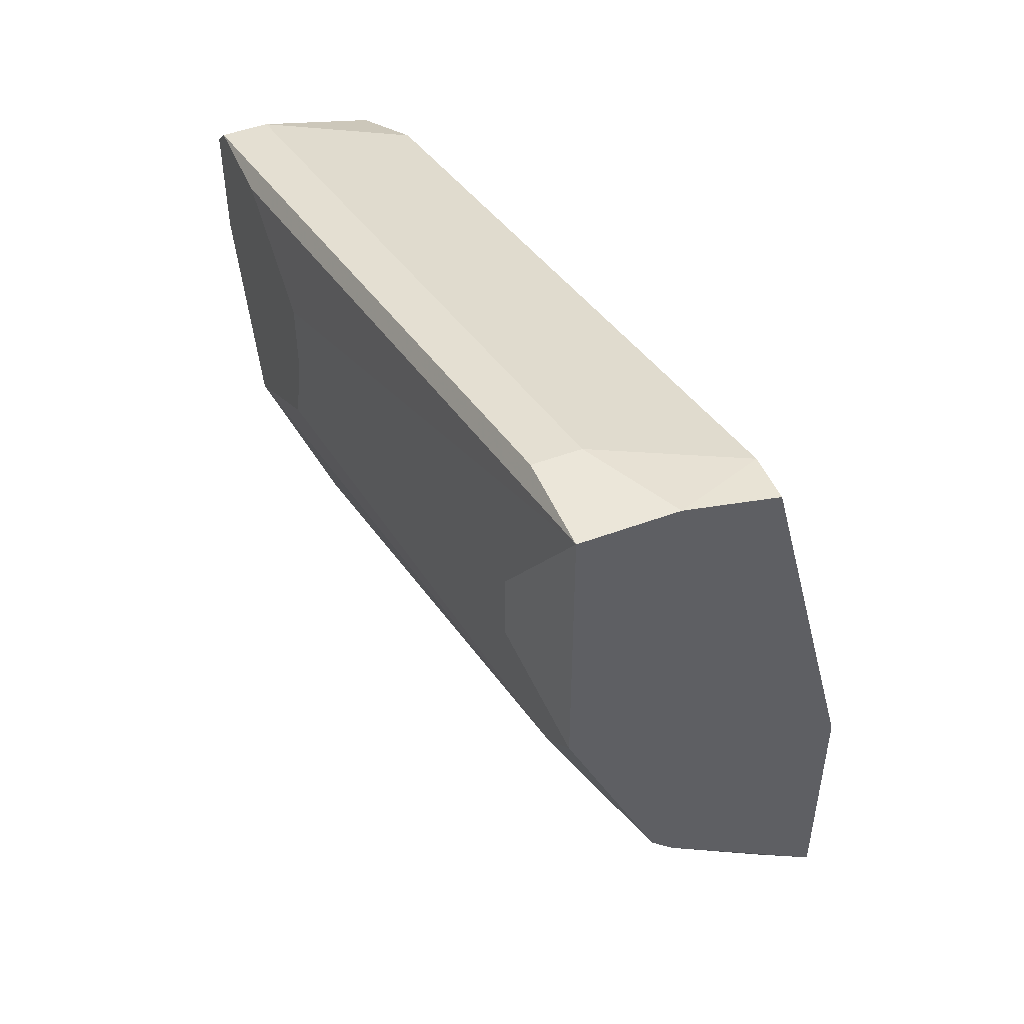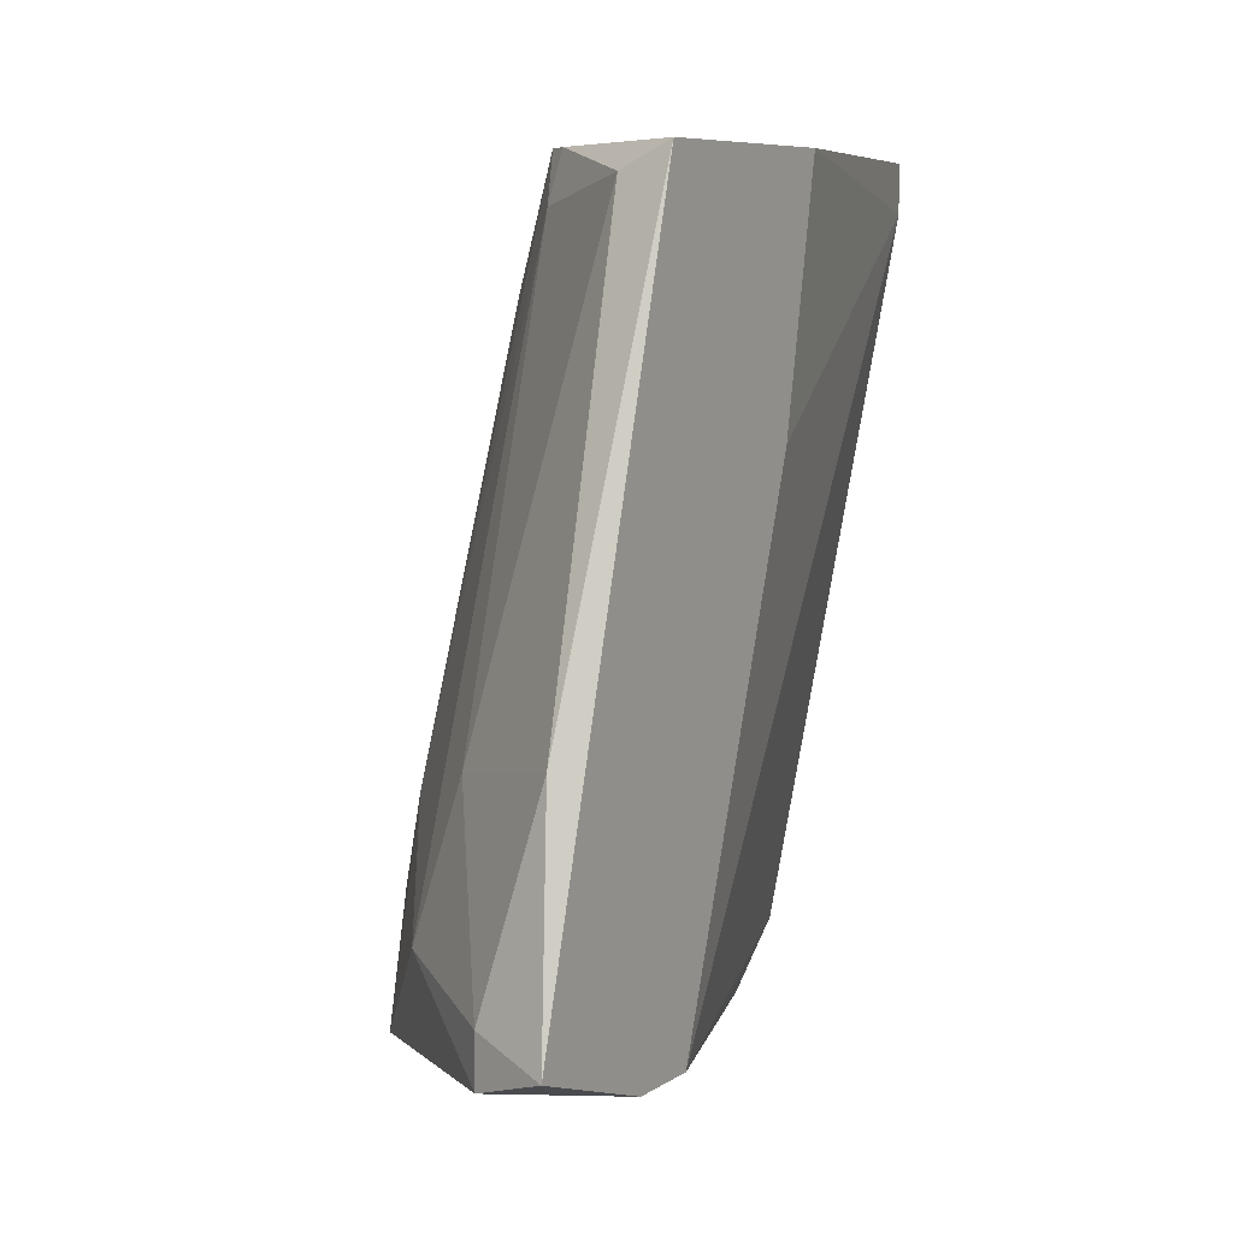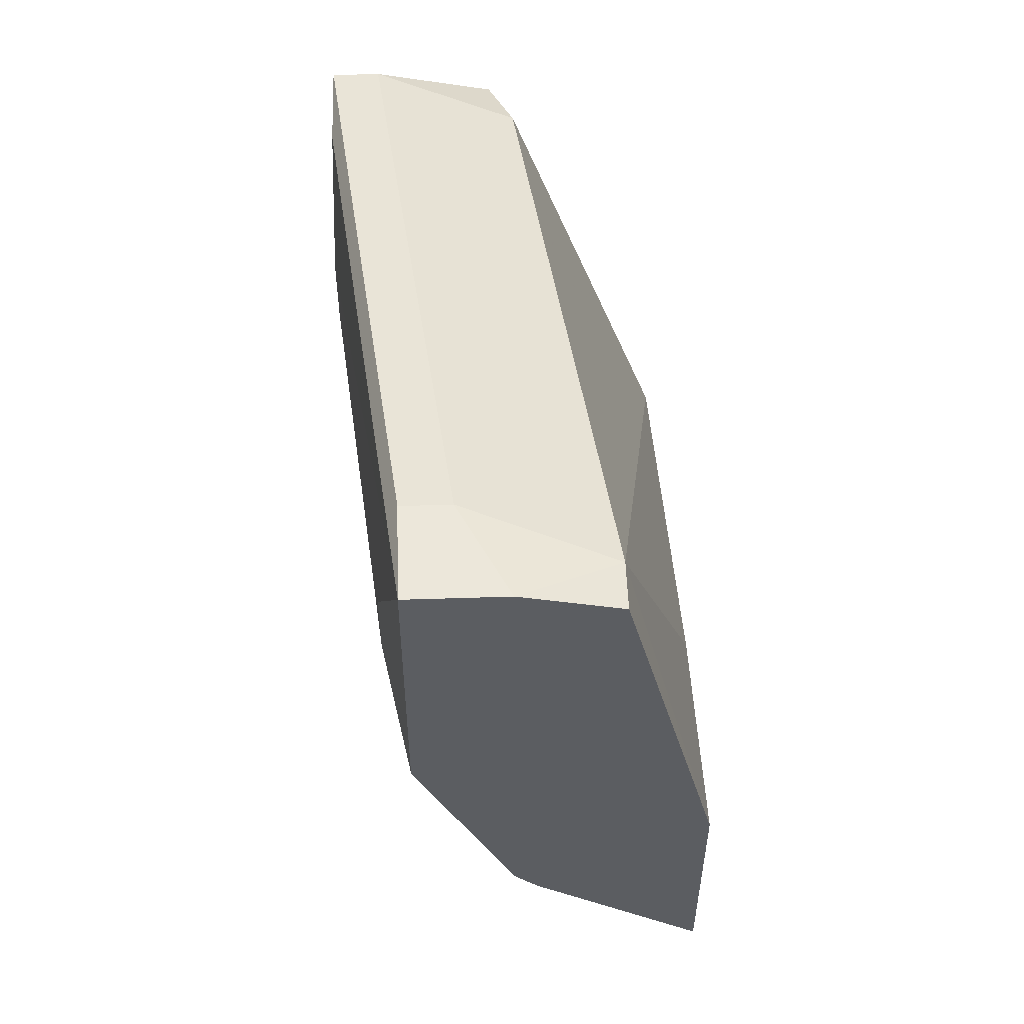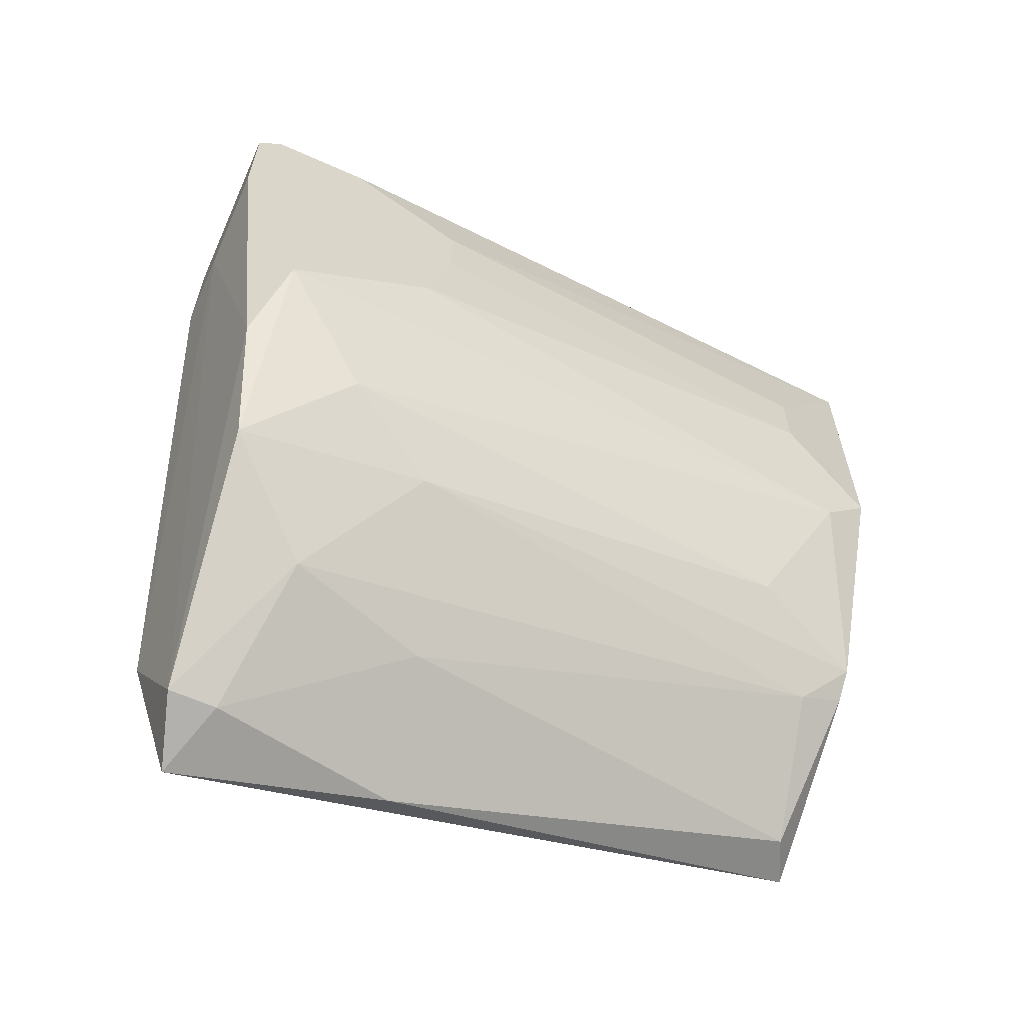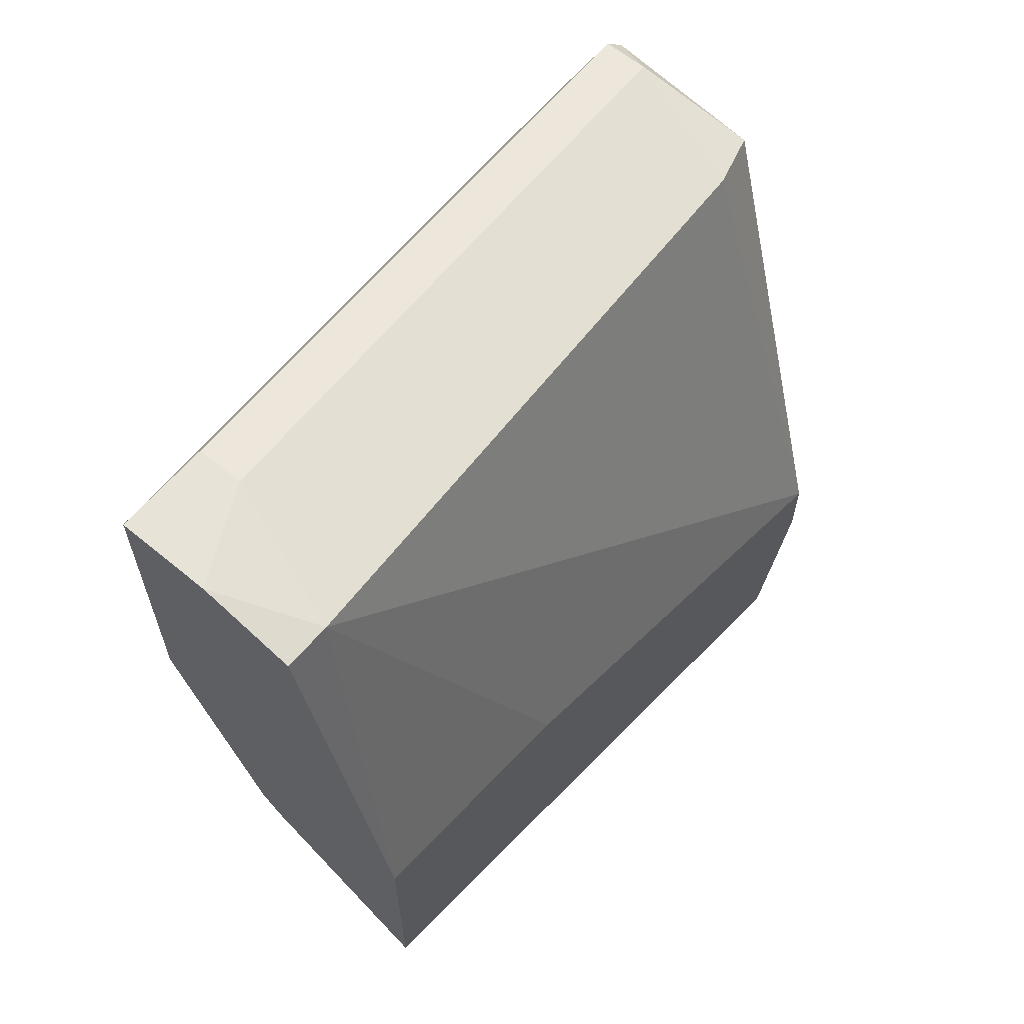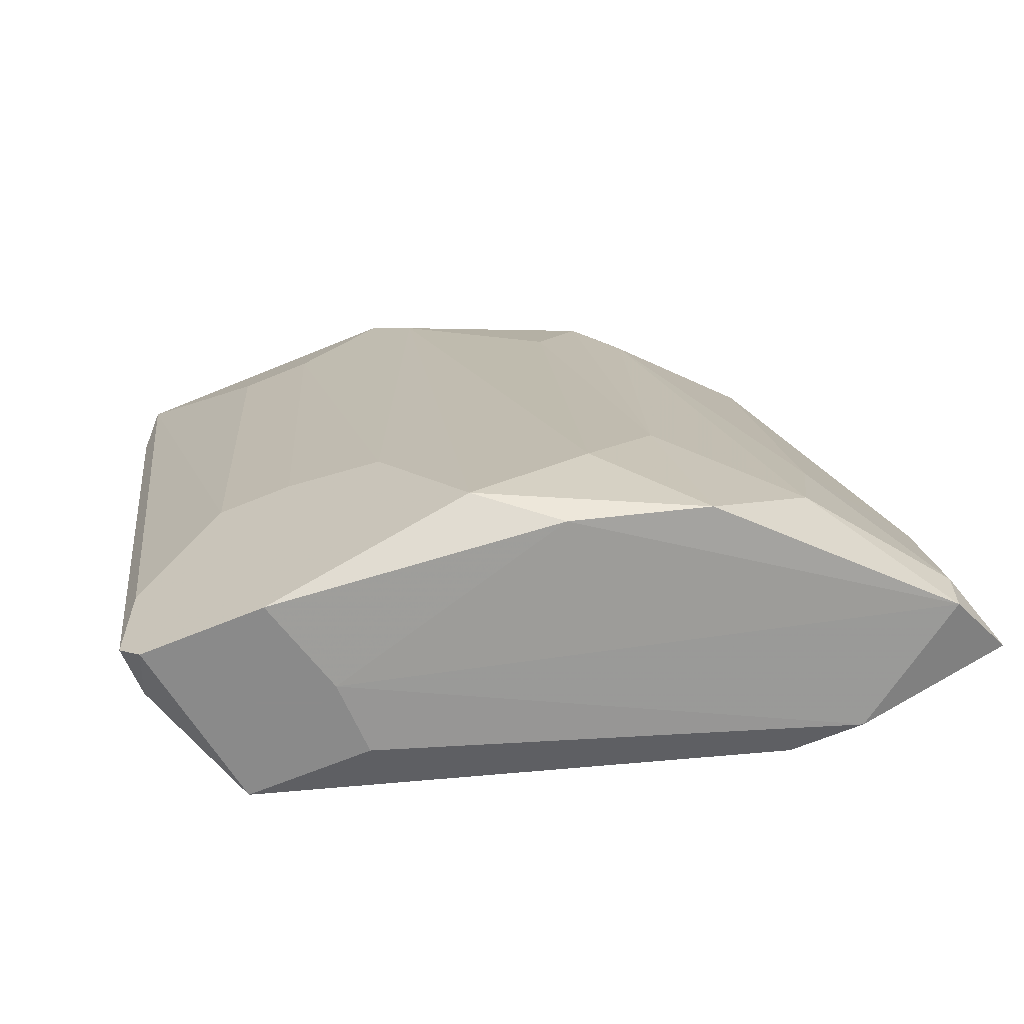
<metadata>
{"format":"obj","ext":"obj","renderer":"f3d","projection":"perspective","resolution":1024,"background":"white","views":[{"elev":48.5,"azim":157.4,"up":"+Z"},{"elev":7.6,"azim":-150.1,"up":"+Y"},{"elev":53.6,"azim":178.0,"up":"+Z"},{"elev":-61.9,"azim":65.6,"up":"+Z"},{"elev":62.2,"azim":-140.0,"up":"+Z"},{"elev":-63.6,"azim":113.0,"up":"+Y"}]}
</metadata>
<code>
v 0.03451 -0.001141 0.01955
v 0.03451 0.003466 0.01955
v 0.03451 0.003466 0.005742
v 0.03451 0.001162 0.003444
v 0.03796 -0.02299 0.006892
v 0.03796 -0.02299 0.01034
v 0.03796 -0.03449 0.006892
v 0.03796 -0.03449 0.01264
v 0.03796 -0.03104 -0.0023
v 0.03796 -0.02874 0.0138
v 0.03796 -0.03334 0.0138
v 0.03796 -0.02413 0.002294
v 0.02877 -0.03104 0.01264
v 0.02877 0.003466 -0.005752
v 0.02877 0.001162 -0.006899
v 0.02187 -0.01838 -0.01841
v 0.03566 -0.02643 -0.006899
v 0.03566 -0.001141 0.01264
v 0.03566 -0.001141 0.009197
v 0.03566 -0.03334 0.0138
v 0.03566 -0.03218 -0.005752
v 0.02302 0.002314 -0.0115
v 0.02992 -0.03449 0.0115
v 0.02992 -0.03449 0.005742
v 0.02992 -0.02643 -0.01495
v 0.02992 0.003466 0.01955
v 0.02992 0.003466 -0.004602
v 0.02072 -0.03104 -0.01035
v 0.02072 -0.03104 -0.0138
v 0.02072 -0.00804 -0.0023
v 0.02072 -0.02874 -0.02071
v 0.02072 0.003466 -7e-06
v 0.02072 0.003466 -0.0115
v 0.02417 -0.02988 -0.01955
v 0.02417 -0.02759 -0.01955
v 0.03336 -0.03449 0.005742
v 0.03336 -0.03104 -0.0115
v 0.03336 -0.02184 -0.009204
v 0.02532 0.003466 0.0184
v 0.02532 0.001162 0.0184
v 0.02762 -0.01954 -0.01495
v 0.03222 -0.001141 0.01955
v 0.03222 -0.002289 -0.003451
f 6 19 18
f 26 14 32
f 14 26 2
f 32 31 28
f 28 13 40
f 32 14 33
f 31 32 33
f 11 9 5
f 33 14 22
f 37 25 38
f 25 37 34
f 24 36 23
f 28 24 23
f 13 28 23
f 2 26 42
f 40 13 42
f 26 40 42
f 9 11 7
f 23 36 7
f 31 33 16
f 33 22 16
f 14 2 3
f 2 19 3
f 32 28 30
f 28 40 30
f 40 32 30
f 26 32 39
f 40 26 39
f 32 40 39
f 4 9 17
f 9 37 17
f 37 38 17
f 17 38 43
f 4 17 43
f 11 5 6
f 5 19 6
f 13 23 20
f 11 42 20
f 42 13 20
f 22 14 15
f 38 25 15
f 36 24 29
f 24 28 29
f 28 31 29
f 34 36 29
f 31 34 29
f 16 22 41
f 22 15 41
f 15 25 41
f 9 4 12
f 5 9 12
f 19 5 12
f 4 3 12
f 3 19 12
f 34 31 35
f 25 34 35
f 31 16 35
f 41 25 35
f 16 41 35
f 11 2 1
f 2 42 1
f 42 11 1
f 37 9 21
f 36 34 21
f 34 37 21
f 9 7 21
f 7 36 21
f 7 11 8
f 23 7 8
f 11 20 8
f 20 23 8
f 2 11 10
f 6 2 10
f 11 6 10
f 14 3 27
f 3 4 27
f 43 38 27
f 4 43 27
f 15 14 27
f 38 15 27
f 19 2 18
f 2 6 18

</code>
